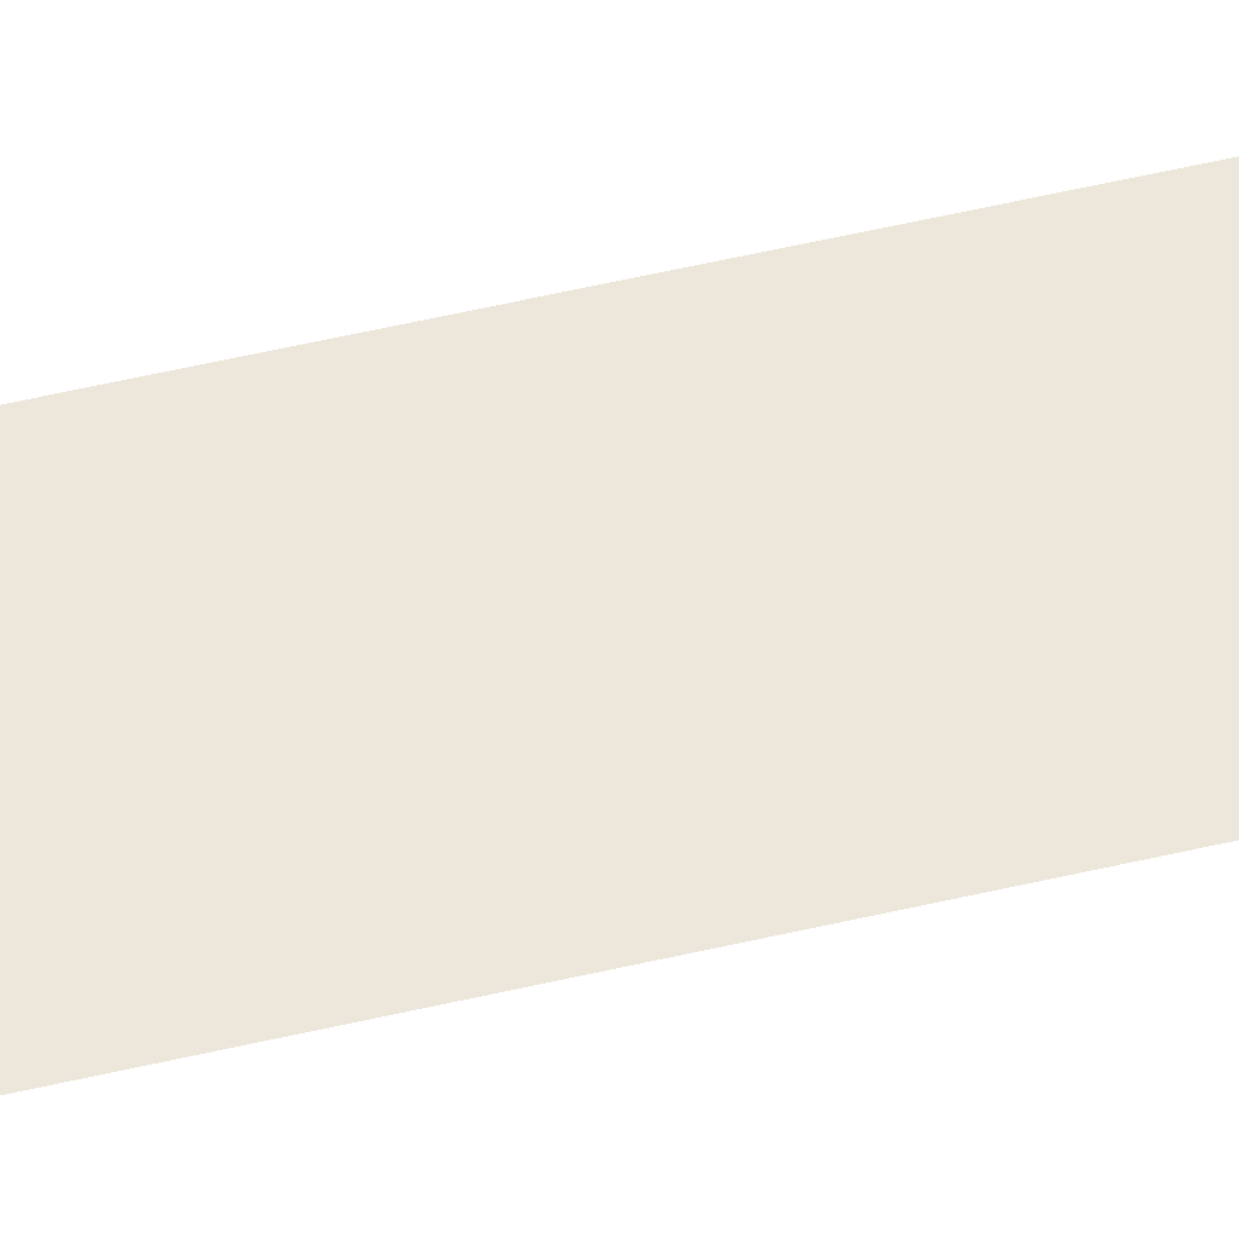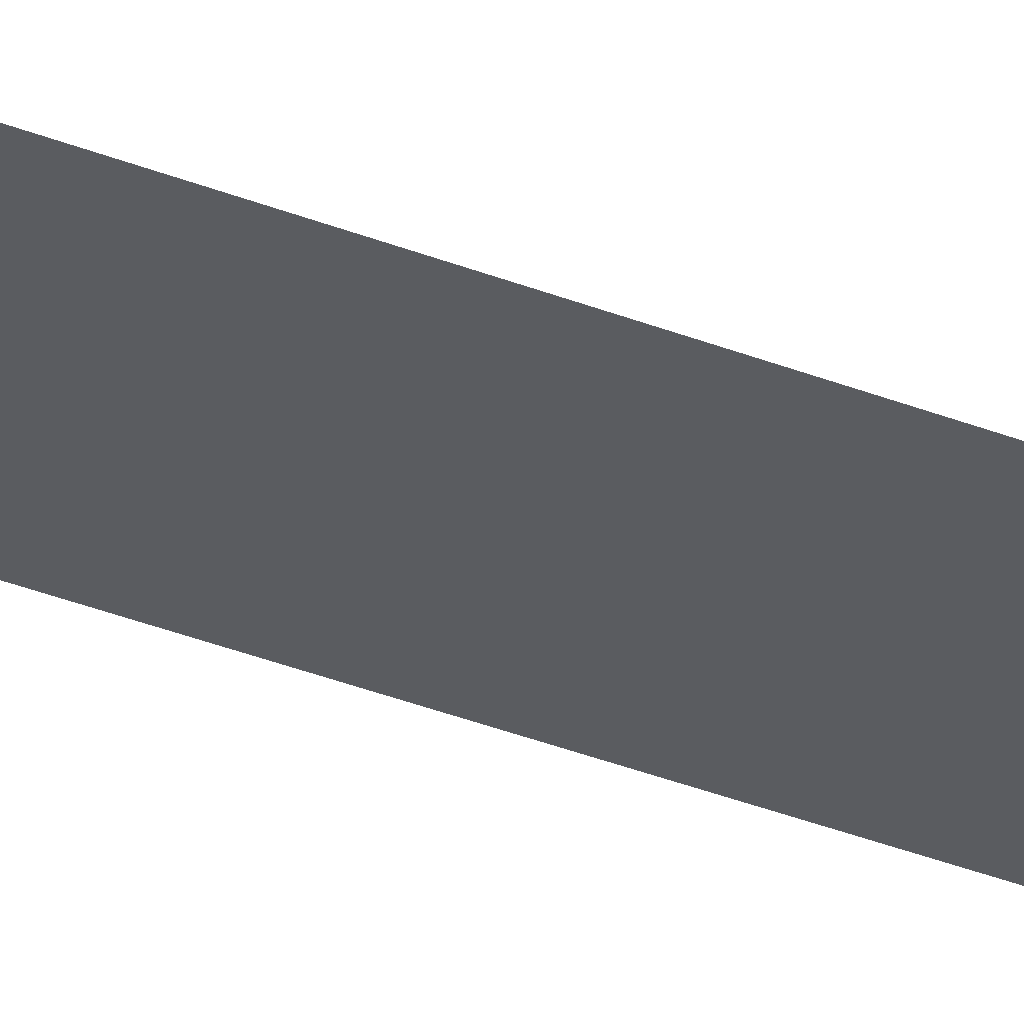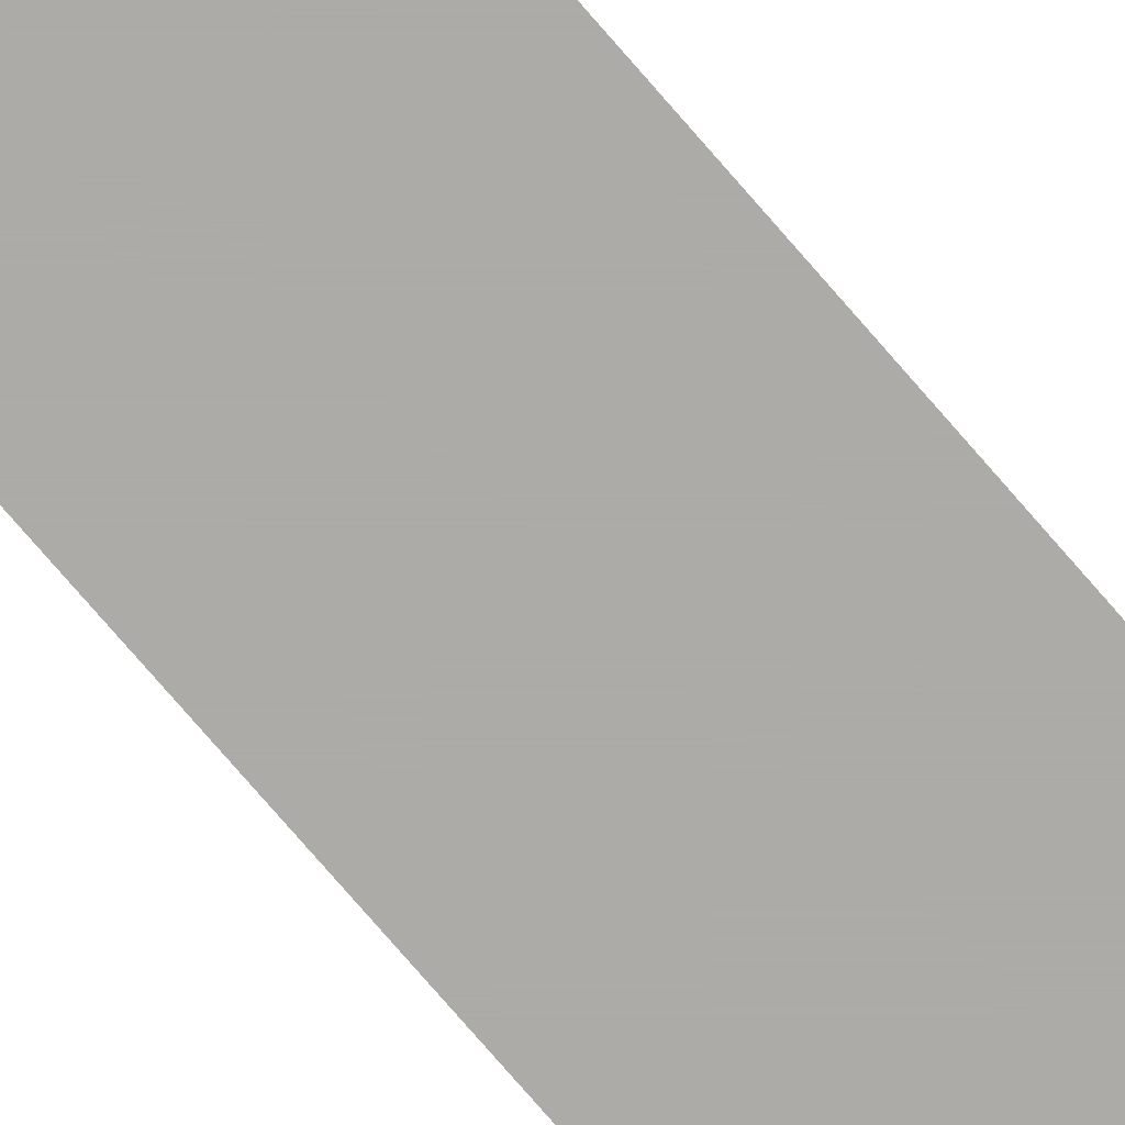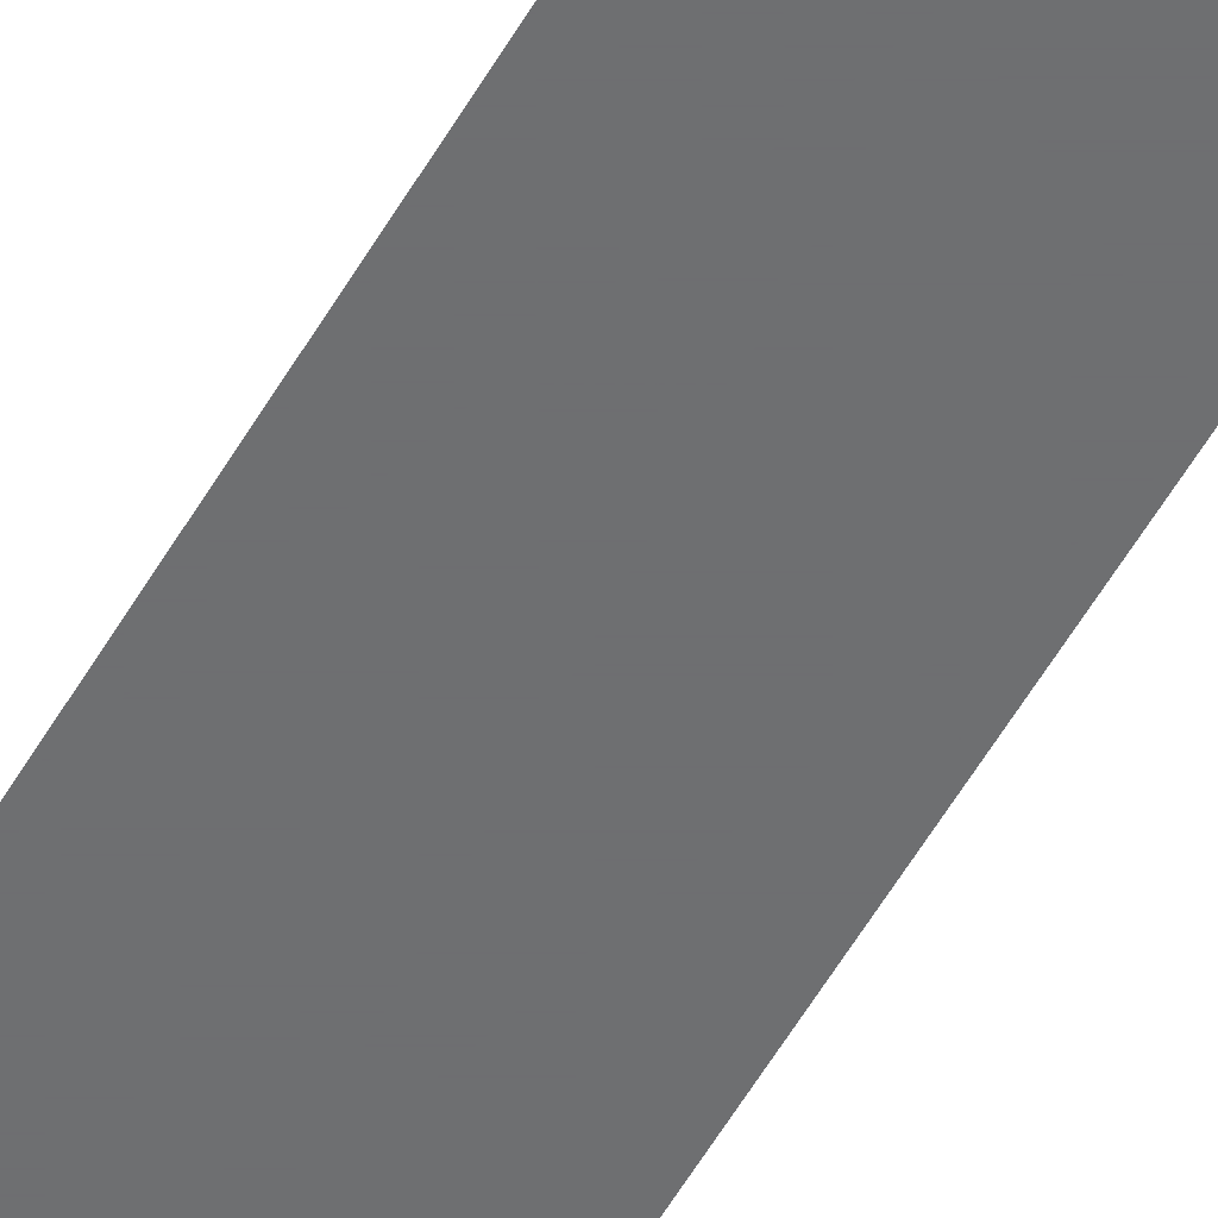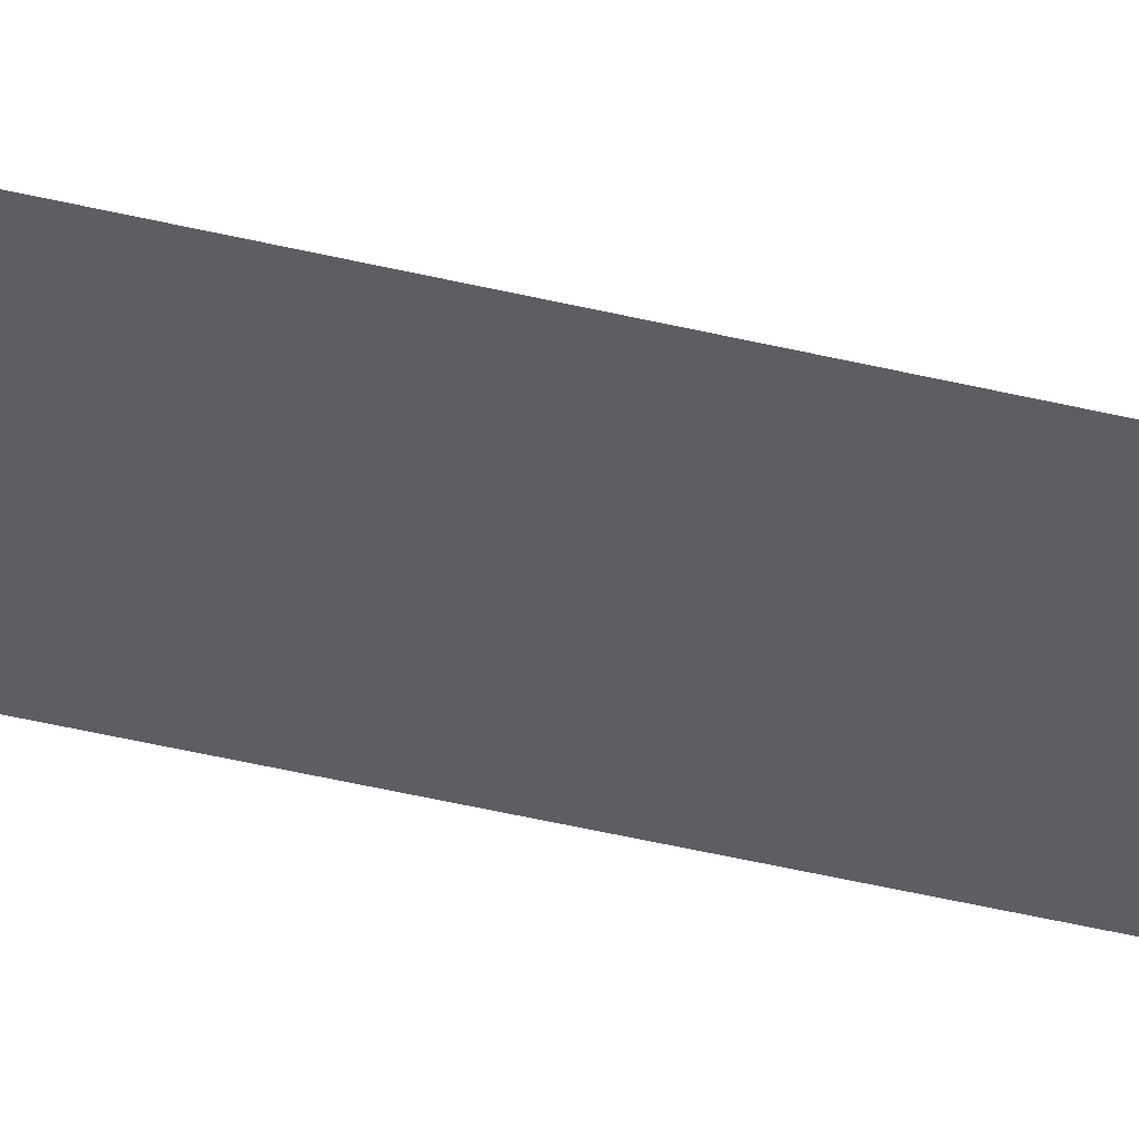
<metadata>
{"format":"obj","ext":"obj","renderer":"f3d","projection":"perspective","resolution":1024,"background":"white","views":[{"elev":51.3,"azim":-104.6,"up":"+Y"},{"elev":-34.3,"azim":-118.4,"up":"+Y"},{"elev":-76.2,"azim":40.8,"up":"+Y"},{"elev":-54.5,"azim":150.8,"up":"+Y"},{"elev":-39.4,"azim":-107.4,"up":"+Y"}]}
</metadata>
<code>
v 5222 25.6 -2355
v 5222 25.6 -2048
v 5248 25.6 -2355
v 5248 25.6 -2048
v 5248 25.6 -2355
v 5222 25.6 -2048
f 1 2 3
f 4 5 6

</code>
